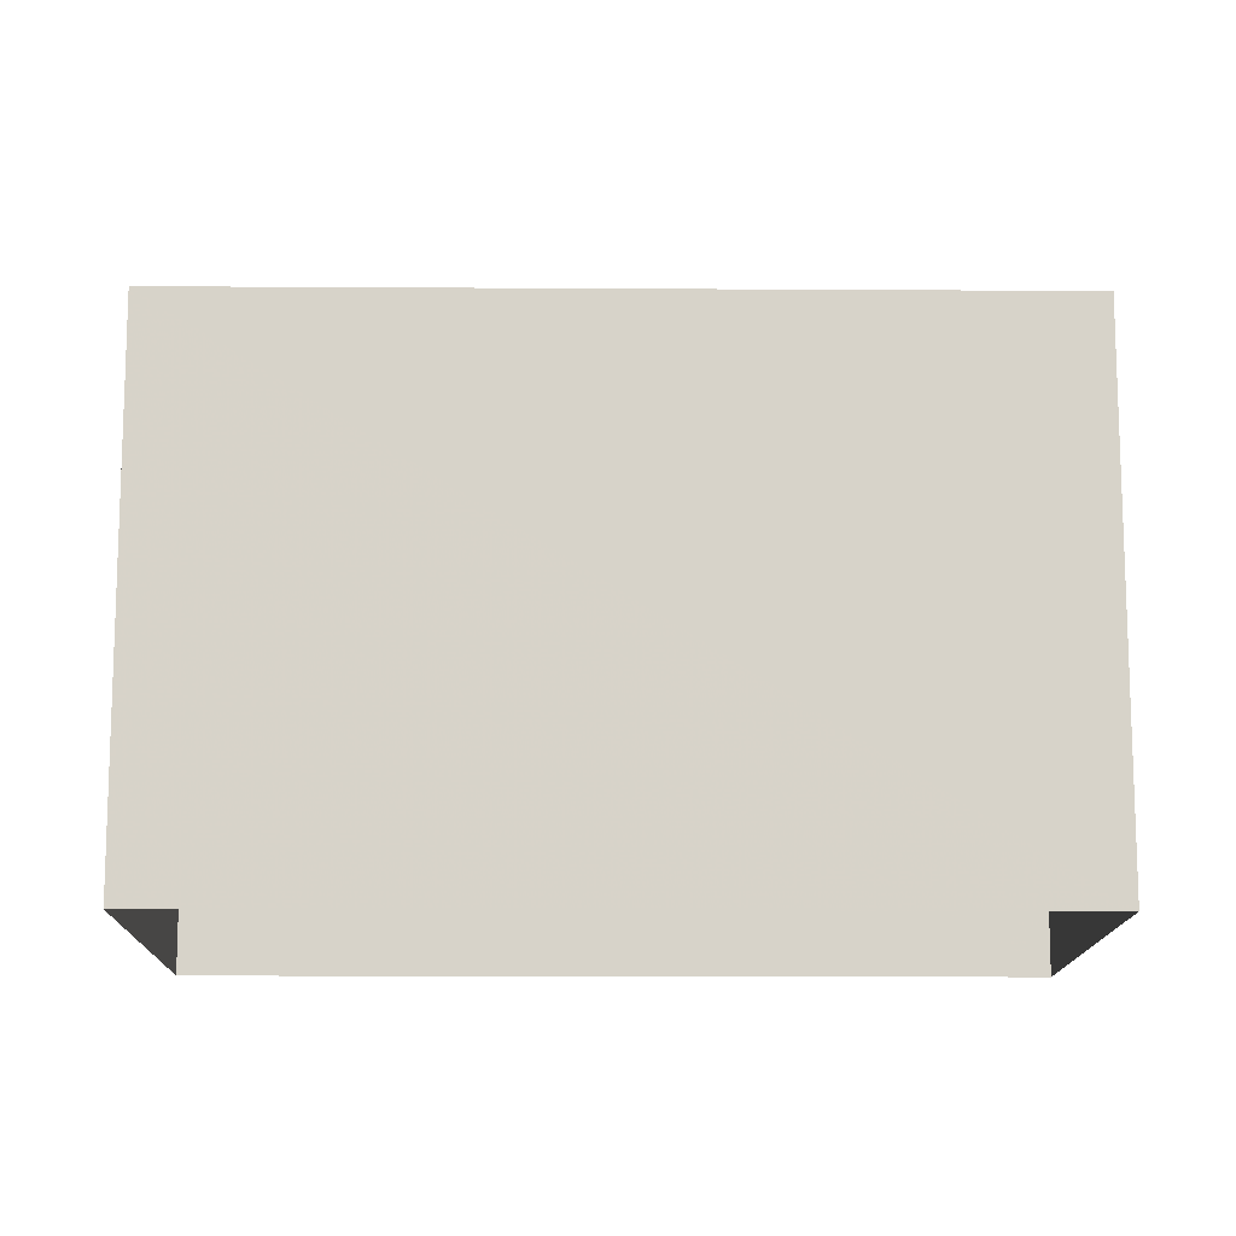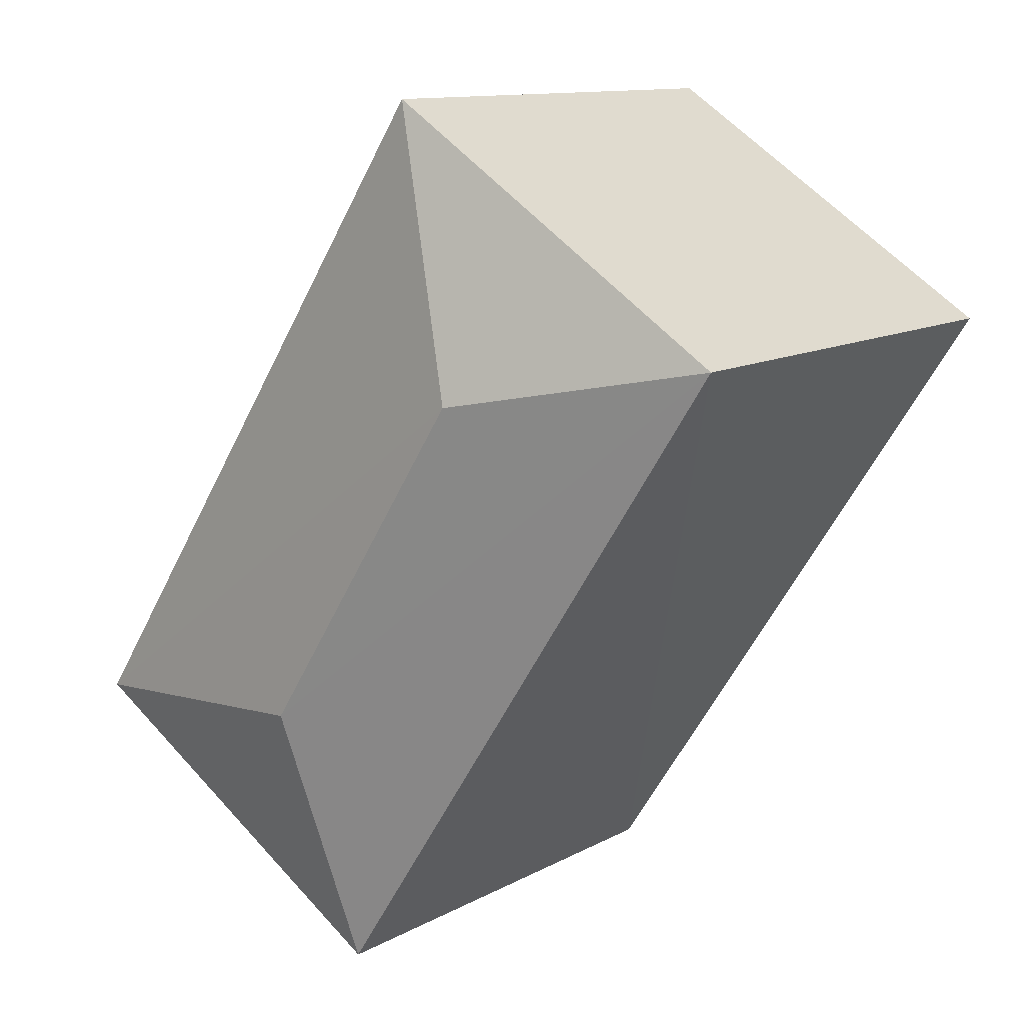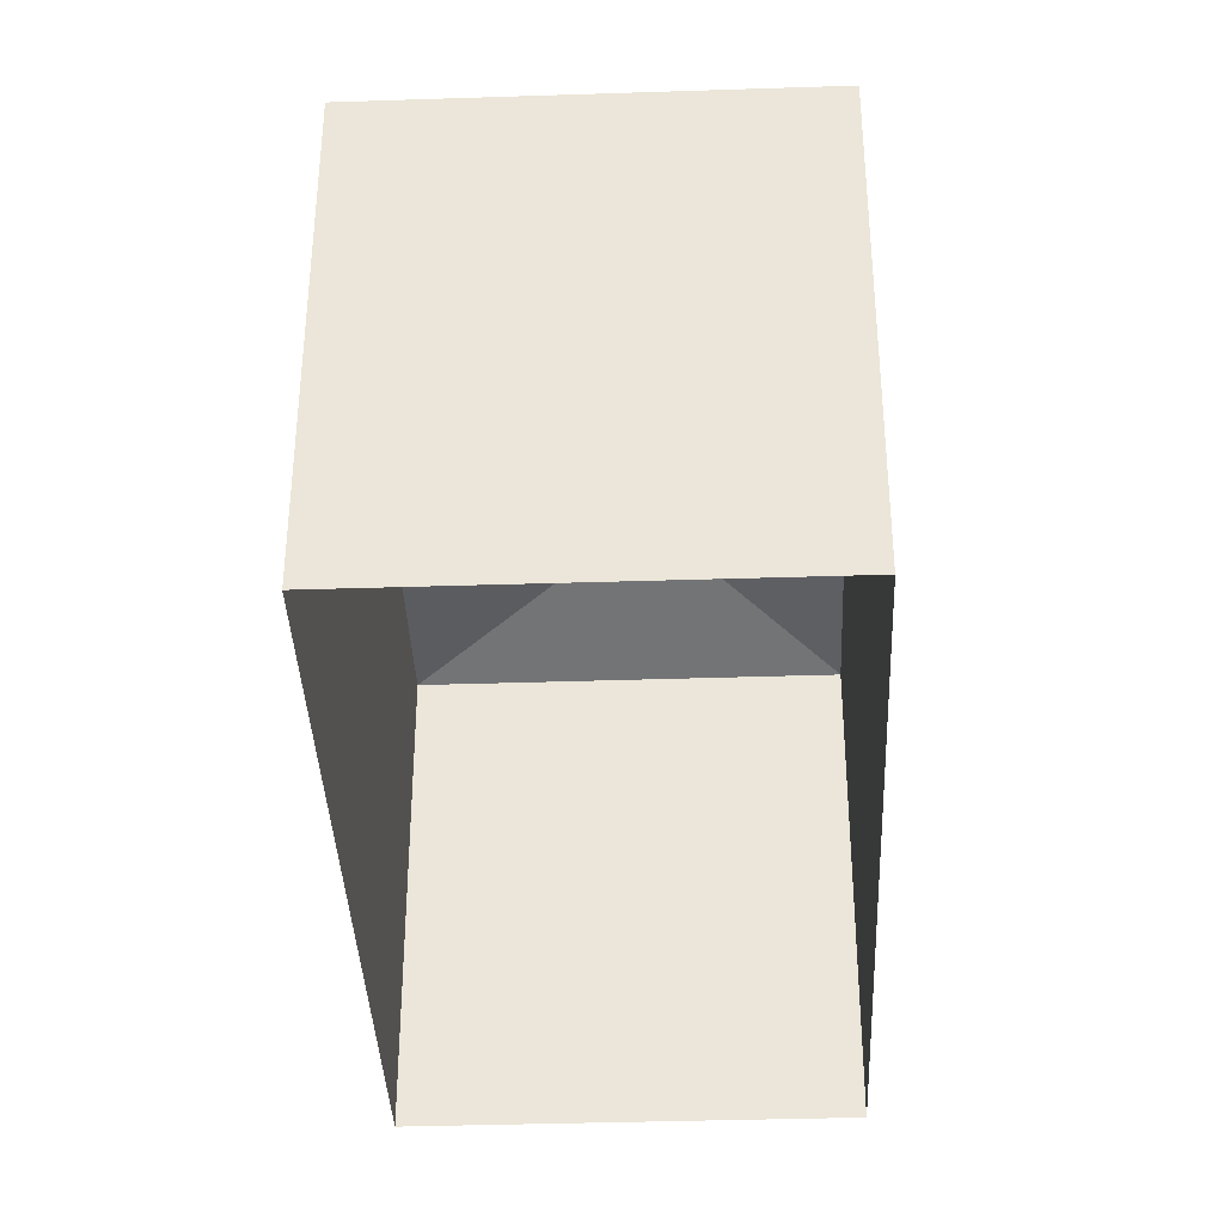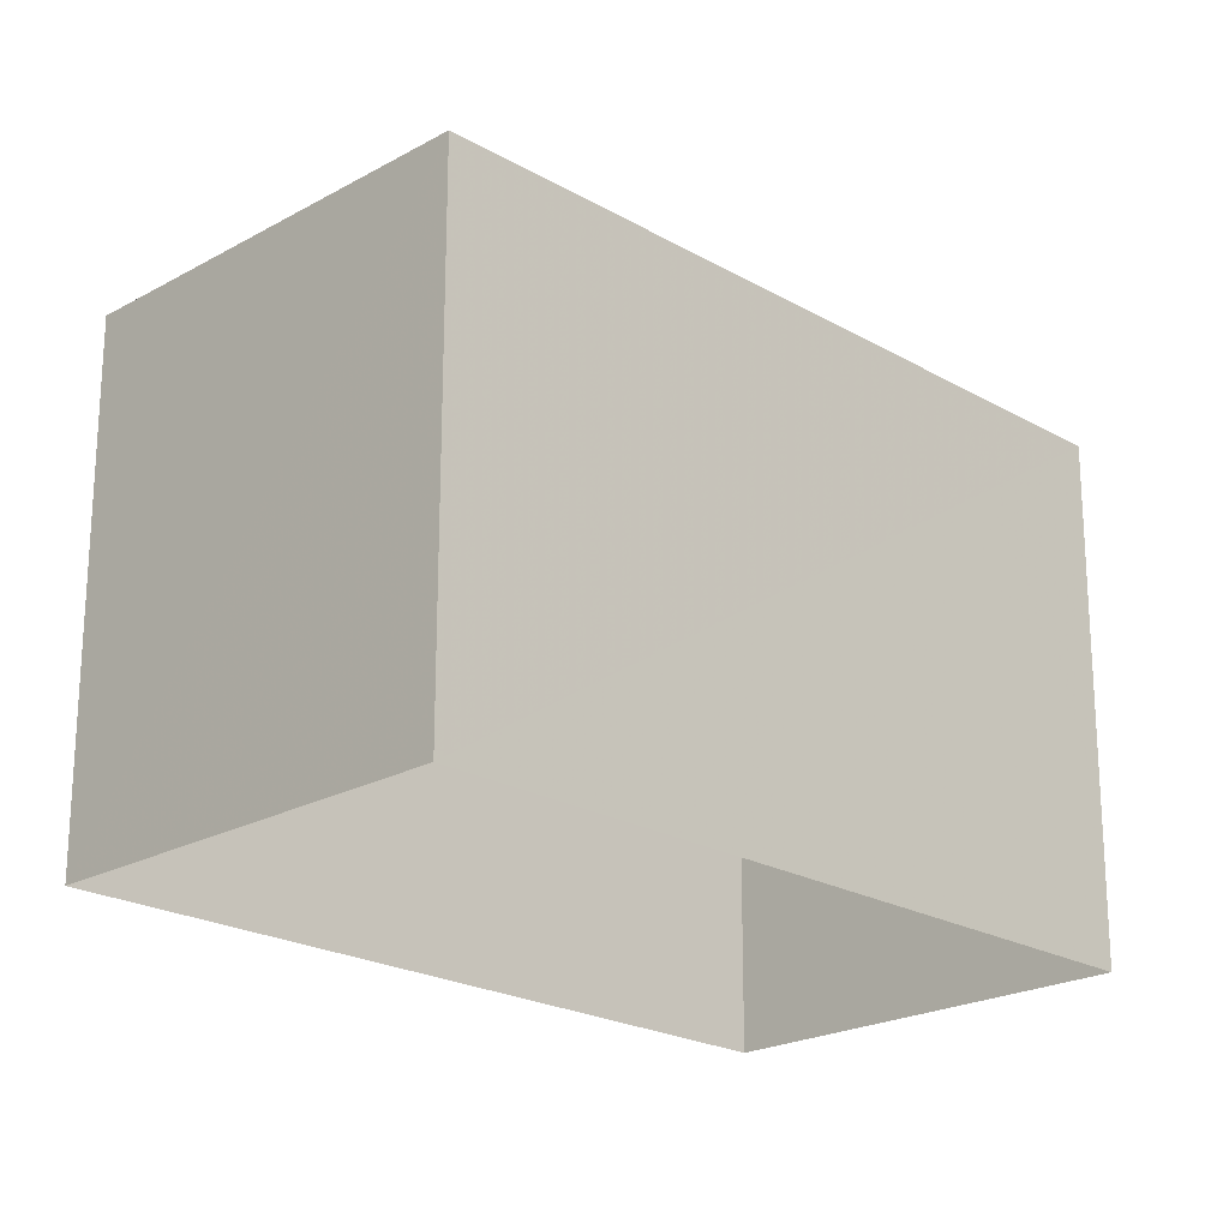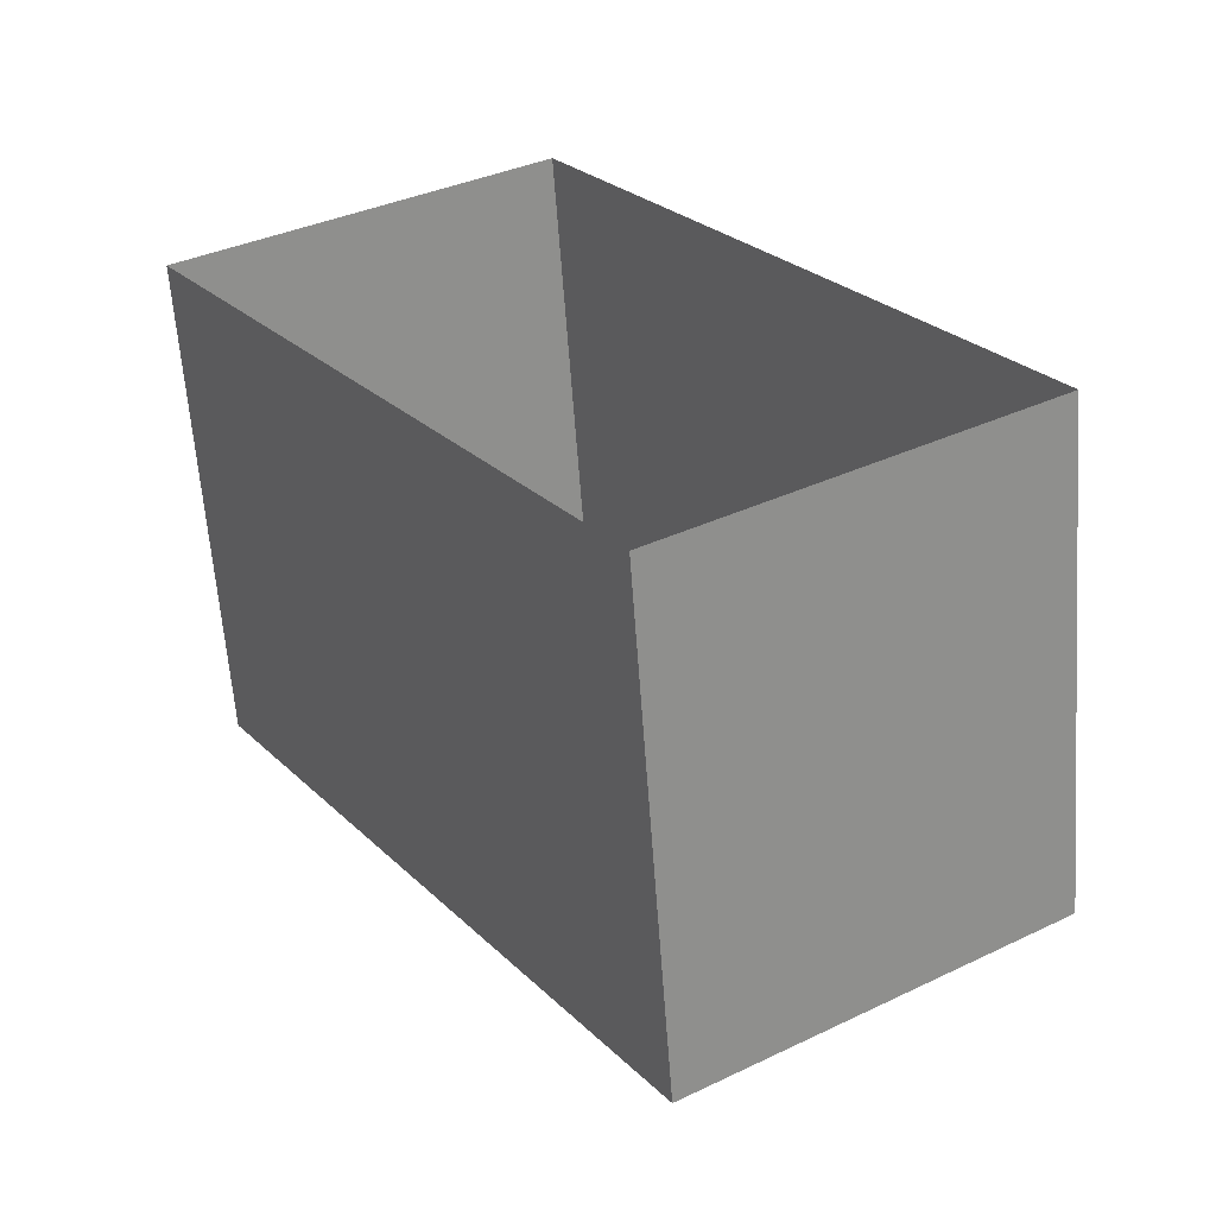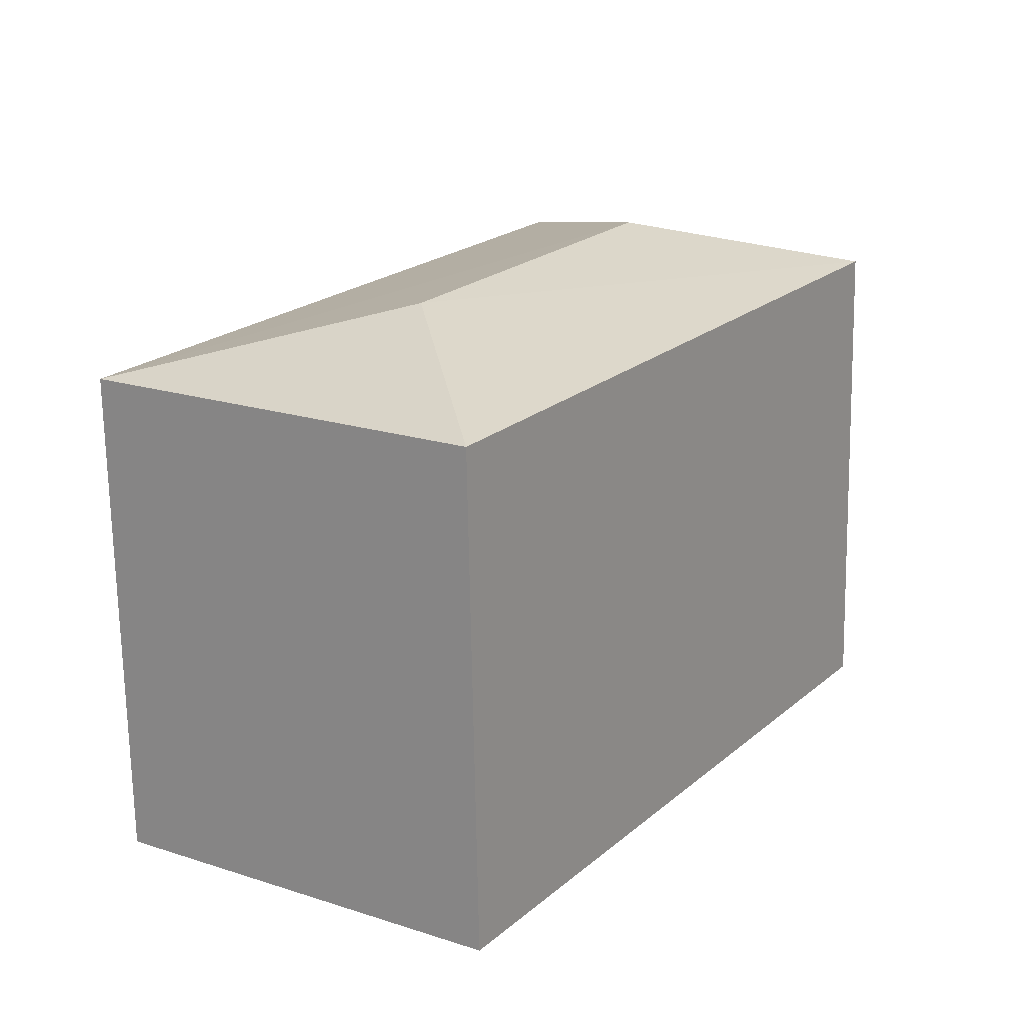
<metadata>
{"format":"obj","ext":"obj","renderer":"f3d","projection":"perspective","resolution":1024,"background":"white","views":[{"elev":-13.5,"azim":-124.0,"up":"+Z"},{"elev":11.7,"azim":37.8,"up":"+Y"},{"elev":-37.9,"azim":-30.7,"up":"+Z"},{"elev":-21.7,"azim":11.5,"up":"+Z"},{"elev":-62.2,"azim":-175.8,"up":"+Y"},{"elev":-70.5,"azim":1.1,"up":"+Y"}]}
</metadata>
<code>
v -9217 -3.646e+04 18.49
v -9207 -3.646e+04 18.49
v -9212 -3.647e+04 18.49
v -9211 -3.646e+04 18.49
v -9207 -3.646e+04 24.59
v -9213 -3.646e+04 25.34
v -9212 -3.647e+04 24.59
v -9210 -3.646e+04 25.34
v -9217 -3.646e+04 24.59
v -9211 -3.646e+04 24.59
f 1 2 3
f 1 4 2
f 5 6 7
f 8 6 5
f 6 8 9
f 9 8 10
f 8 5 10
f 6 9 7
f 7 1 3
f 7 9 1
f 10 4 1
f 9 10 1
f 5 2 4
f 10 5 4
f 5 3 2
f 5 7 3

</code>
